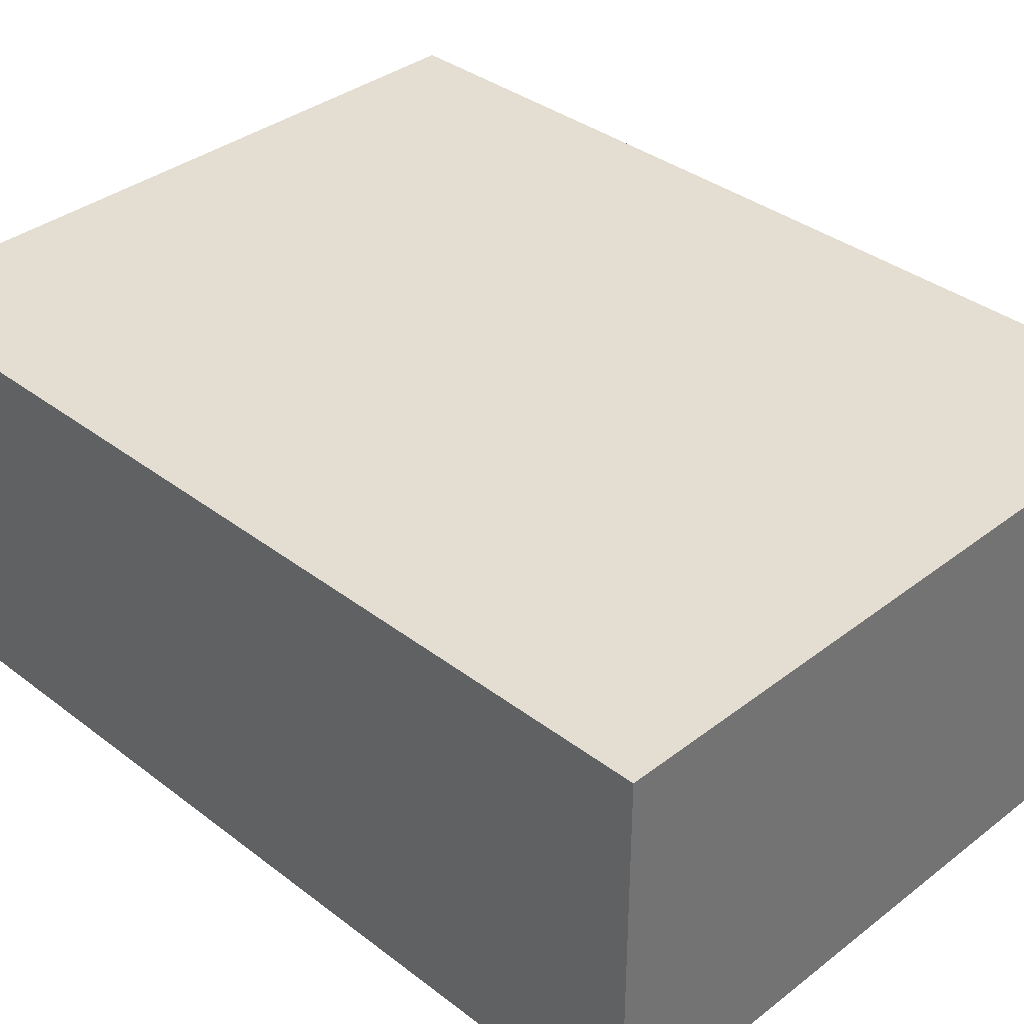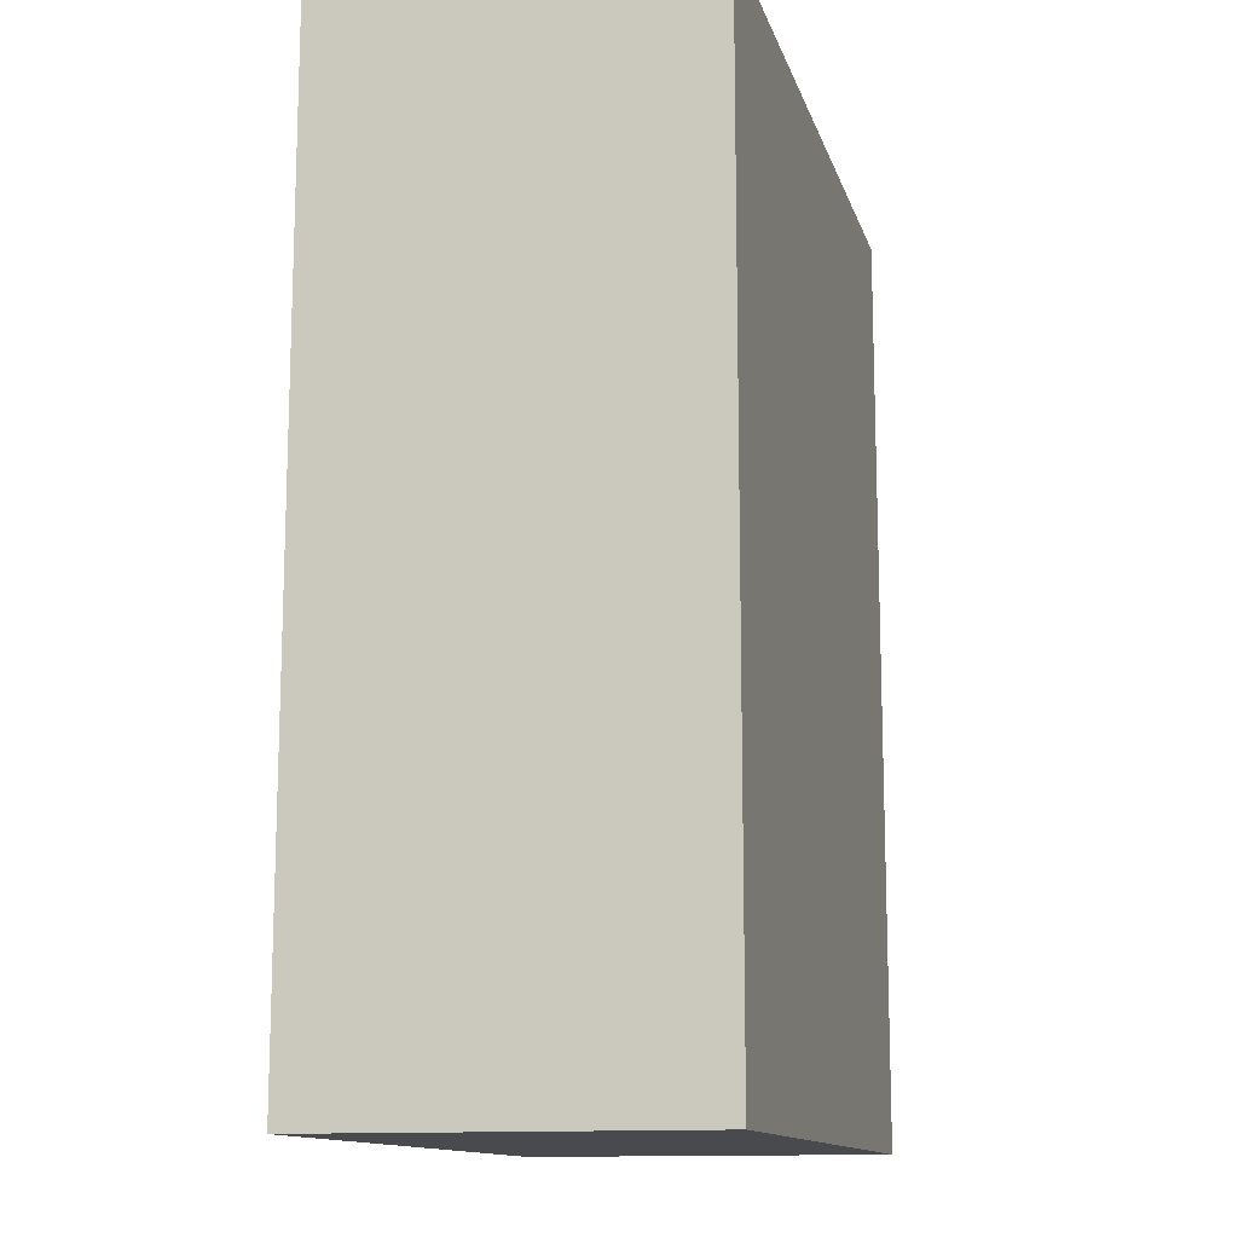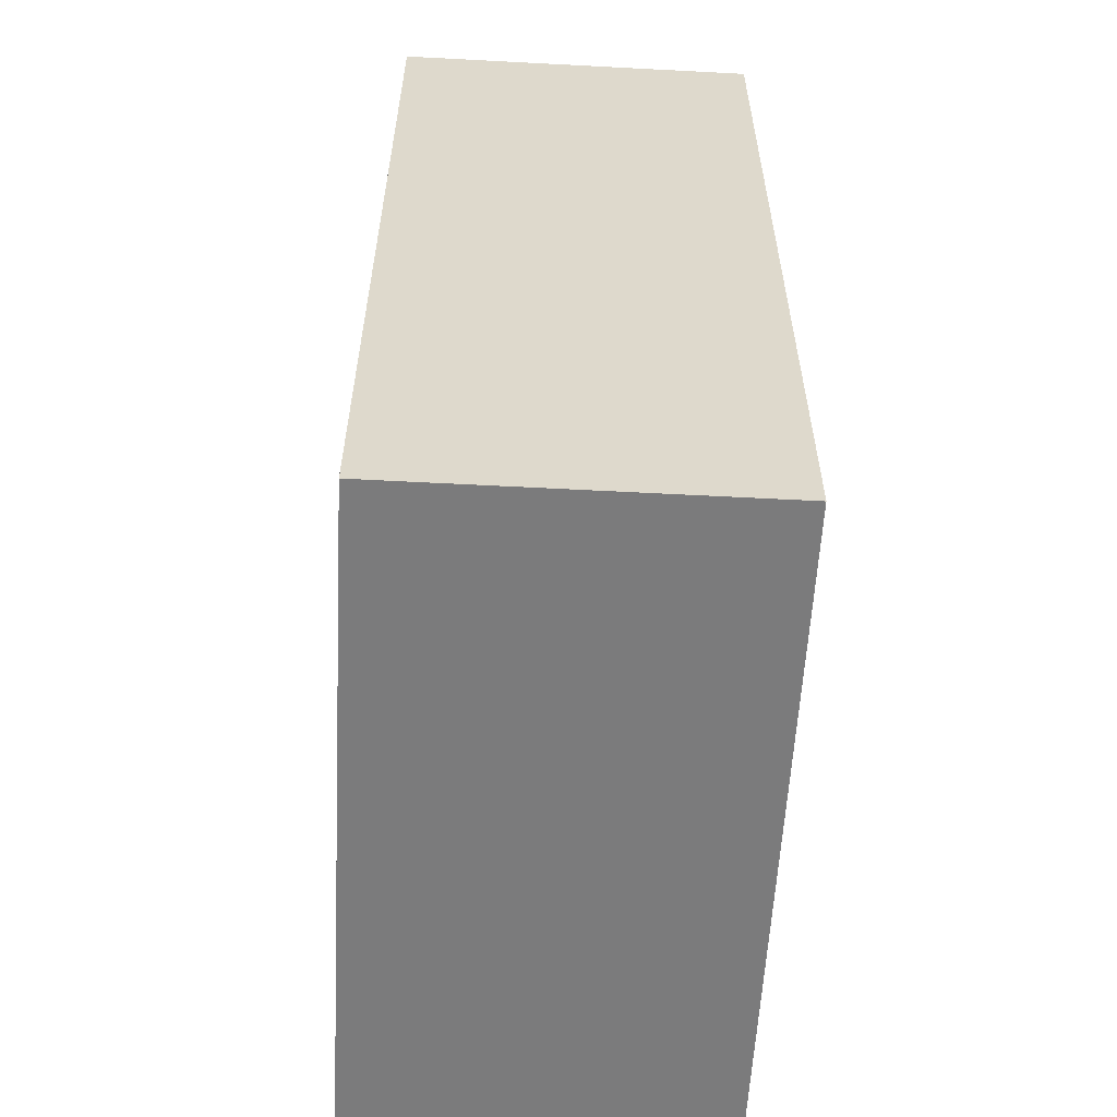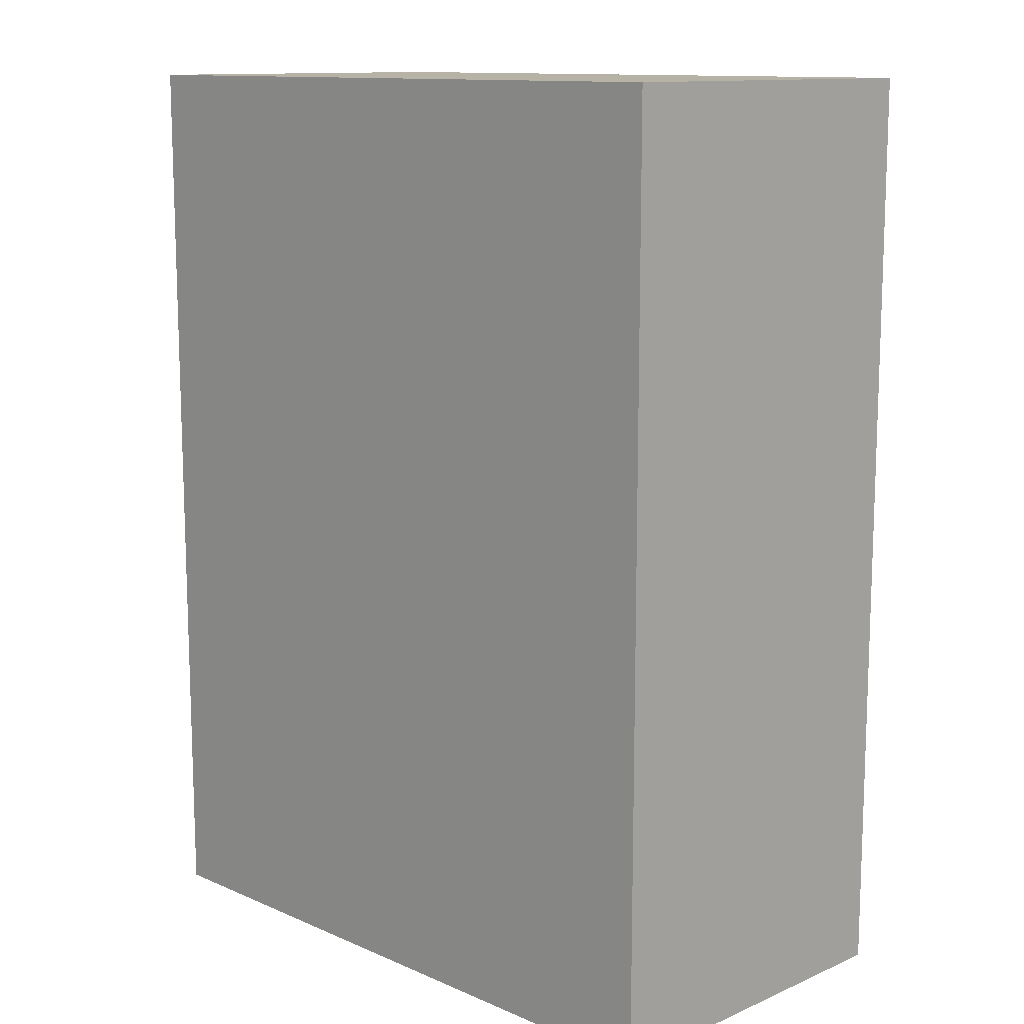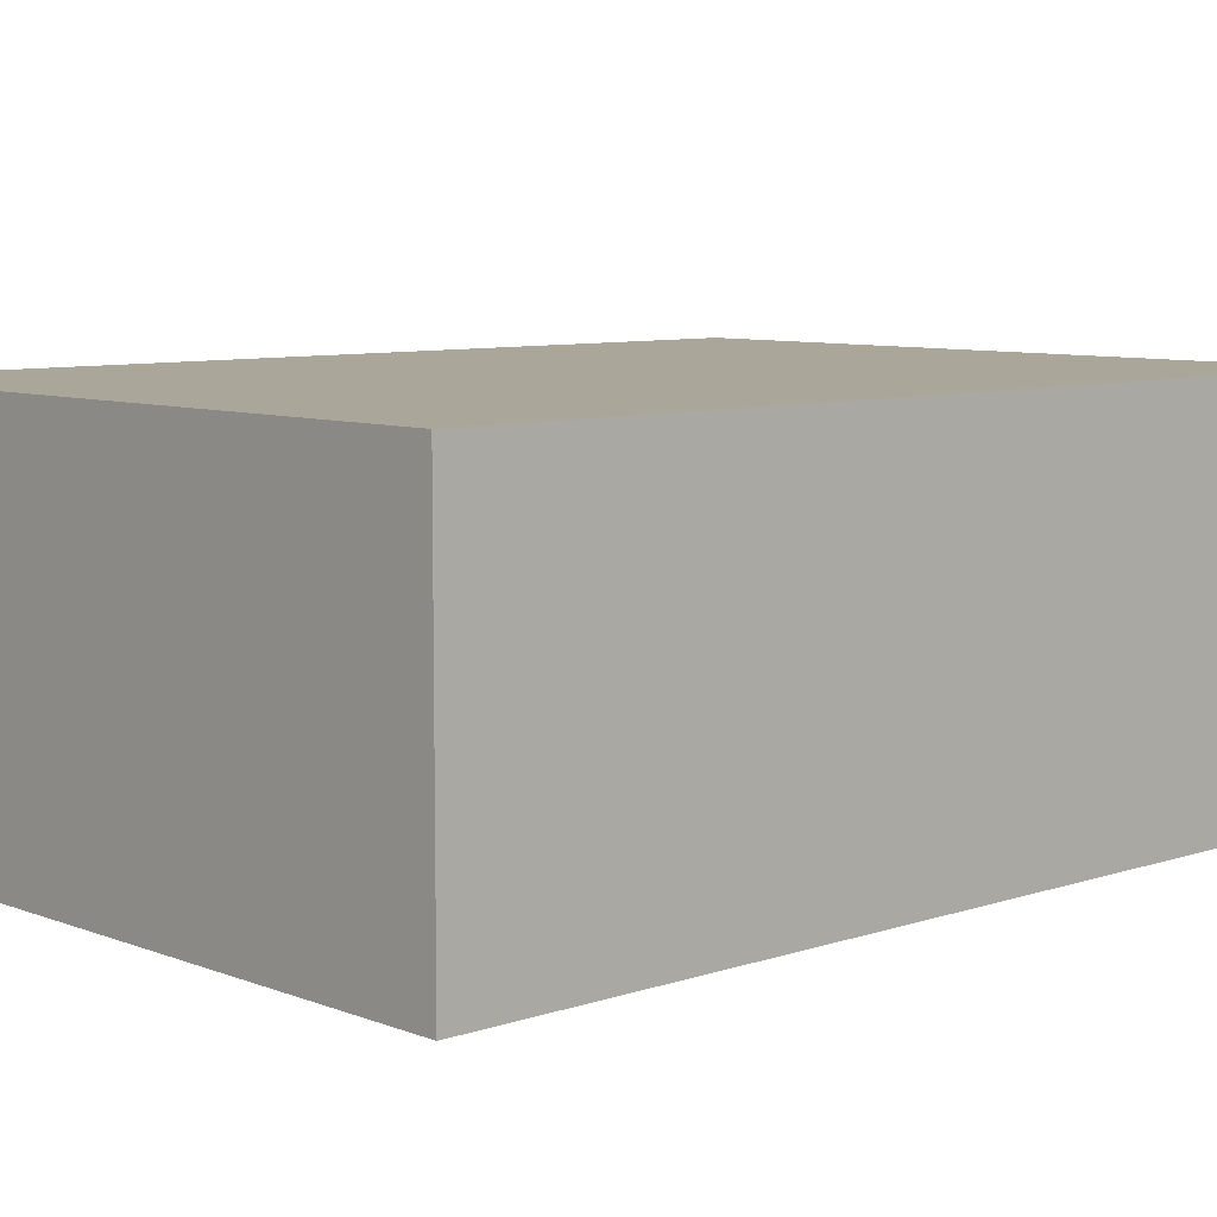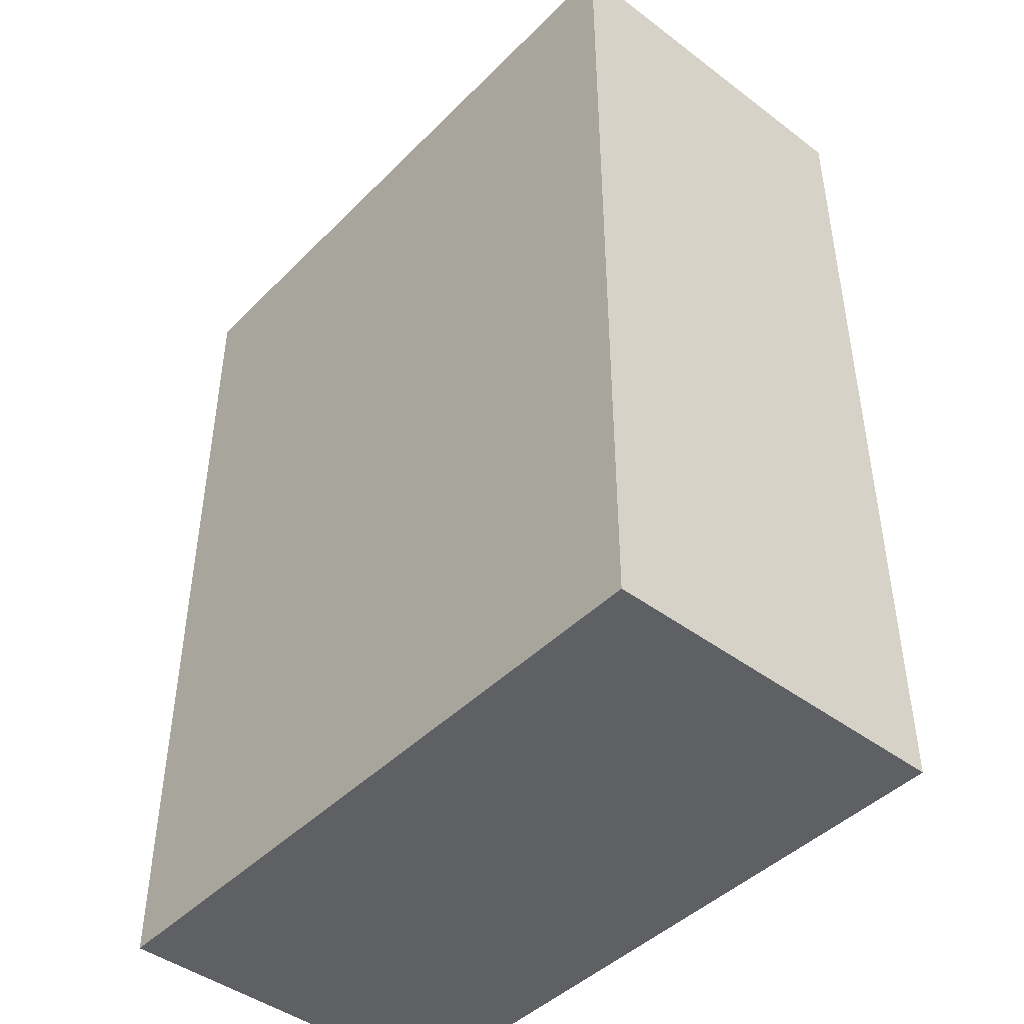
<metadata>
{"format":"obj","ext":"obj","renderer":"f3d","projection":"perspective","resolution":1024,"background":"white","views":[{"elev":36.2,"azim":134.9,"up":"+Z"},{"elev":-13.1,"azim":104.5,"up":"+Y"},{"elev":-58.5,"azim":-93.1,"up":"+Y"},{"elev":12.2,"azim":45.1,"up":"+Y"},{"elev":7.8,"azim":-133.1,"up":"+Z"},{"elev":-44.7,"azim":48.9,"up":"+Y"}]}
</metadata>
<code>
o Untitled.025
v -3.2 0 3.117
v -3.2 0 -0.2833
v -3.2 8.6 3.117
v -3.2 8.6 -0.2833
v 3.2 0 3.117
v 3.2 0 -0.2833
v 3.2 8.6 3.117
v 3.2 8.6 -0.2833
v -3.2 0 3.117
v -3.2 8.6 3.117
v 3.2 0 3.117
v 3.2 8.6 3.117
v -3.2 0 -0.2833
v -3.2 8.6 -0.2833
v -2.7 1.3 -0.2833
v -2.7 1.9 -0.2833
v -2.7 2.5 -0.2833
v -2.7 3.1 -0.2833
v -2.7 3.7 -0.2833
v -2.7 4.3 -0.2833
v -2.7 4.9 -0.2833
v -2.7 5.5 -0.2833
v -2.7 6.1 -0.2833
v -2.7 6.7 -0.2833
v -2.7 7.3 -0.2833
v -2.7 7.9 -0.2833
v -2.1 1.3 -0.2833
v -2.1 1.9 -0.2833
v -2.1 2.5 -0.2833
v -2.1 3.1 -0.2833
v -2.1 3.7 -0.2833
v -2.1 4.3 -0.2833
v -2.1 4.9 -0.2833
v -2.1 5.5 -0.2833
v -2.1 6.1 -0.2833
v -2.1 6.7 -0.2833
v -2.1 7.3 -0.2833
v -2.1 7.9 -0.2833
v -1.5 1.3 -0.2833
v -1.5 1.9 -0.2833
v -1.5 2.5 -0.2833
v -1.5 3.1 -0.2833
v -1.5 3.7 -0.2833
v -1.5 4.3 -0.2833
v -1.5 4.9 -0.2833
v -1.5 5.5 -0.2833
v -1.5 6.1 -0.2833
v -1.5 6.7 -0.2833
v -1.5 7.3 -0.2833
v -1.5 7.9 -0.2833
v -0.9 1.3 -0.2833
v -0.9 1.9 -0.2833
v -0.9 2.5 -0.2833
v -0.9 3.1 -0.2833
v -0.9 3.7 -0.2833
v -0.9 4.3 -0.2833
v -0.9 4.9 -0.2833
v -0.9 5.5 -0.2833
v -0.9 6.1 -0.2833
v -0.9 6.7 -0.2833
v -0.9 7.3 -0.2833
v -0.9 7.9 -0.2833
v -0.3 1.3 -0.2833
v -0.3 1.9 -0.2833
v -0.3 2.5 -0.2833
v -0.3 3.1 -0.2833
v -0.3 3.7 -0.2833
v -0.3 4.3 -0.2833
v -0.3 4.9 -0.2833
v -0.3 5.5 -0.2833
v -0.3 6.1 -0.2833
v -0.3 6.7 -0.2833
v -0.3 7.3 -0.2833
v -0.3 7.9 -0.2833
v 0.3 1.3 -0.2833
v 0.3 1.9 -0.2833
v 0.3 2.5 -0.2833
v 0.3 3.1 -0.2833
v 0.3 3.7 -0.2833
v 0.3 4.3 -0.2833
v 0.3 4.9 -0.2833
v 0.3 5.5 -0.2833
v 0.3 6.1 -0.2833
v 0.3 6.7 -0.2833
v 0.3 7.3 -0.2833
v 0.3 7.9 -0.2833
v 0.9 1.3 -0.2833
v 0.9 1.9 -0.2833
v 0.9 2.5 -0.2833
v 0.9 3.1 -0.2833
v 0.9 3.7 -0.2833
v 0.9 4.3 -0.2833
v 0.9 4.9 -0.2833
v 0.9 5.5 -0.2833
v 0.9 6.1 -0.2833
v 0.9 6.7 -0.2833
v 0.9 7.3 -0.2833
v 0.9 7.9 -0.2833
v 1.5 1.3 -0.2833
v 1.5 1.9 -0.2833
v 1.5 2.5 -0.2833
v 1.5 3.1 -0.2833
v 1.5 3.7 -0.2833
v 1.5 4.3 -0.2833
v 1.5 4.9 -0.2833
v 1.5 5.5 -0.2833
v 1.5 6.1 -0.2833
v 1.5 6.7 -0.2833
v 1.5 7.3 -0.2833
v 1.5 7.9 -0.2833
v 2.1 1.3 -0.2833
v 2.1 1.9 -0.2833
v 2.1 2.5 -0.2833
v 2.1 3.1 -0.2833
v 2.1 3.7 -0.2833
v 2.1 4.3 -0.2833
v 2.1 4.9 -0.2833
v 2.1 5.5 -0.2833
v 2.1 6.1 -0.2833
v 2.1 6.7 -0.2833
v 2.1 7.3 -0.2833
v 2.1 7.9 -0.2833
v 2.7 1.3 -0.2833
v 2.7 1.9 -0.2833
v 2.7 2.5 -0.2833
v 2.7 3.1 -0.2833
v 2.7 3.7 -0.2833
v 2.7 4.3 -0.2833
v 2.7 4.9 -0.2833
v 2.7 5.5 -0.2833
v 2.7 6.1 -0.2833
v 2.7 6.7 -0.2833
v 2.7 7.3 -0.2833
v 2.7 7.9 -0.2833
v 3.2 0 -0.2833
v 3.2 8.6 -0.2833
v -3.2 0 3.117
v 3.2 0 3.117
v -3.2 0 -0.2833
v 3.2 0 -0.2833
v -3.2 8.6 3.117
v 3.2 8.6 3.117
v -3.2 8.6 -0.2833
v 3.2 8.6 -0.2833
f 3 2 1
f 4 2 3
f 5 6 7
f 7 6 8
f 11 10 9
f 12 10 11
f 13 14 15
f 15 14 16
f 16 14 17
f 17 14 18
f 18 14 19
f 19 14 20
f 20 14 21
f 21 14 22
f 22 14 23
f 23 14 24
f 24 14 25
f 25 14 26
f 13 15 27
f 15 16 27
f 16 17 28
f 27 16 28
f 17 18 29
f 28 17 29
f 18 19 30
f 29 18 30
f 19 20 31
f 30 19 31
f 20 21 32
f 31 20 32
f 21 22 33
f 32 21 33
f 22 23 34
f 33 22 34
f 23 24 35
f 34 23 35
f 24 25 36
f 35 24 36
f 25 26 37
f 36 25 37
f 26 14 38
f 37 26 38
f 36 37 39
f 35 36 39
f 37 38 39
f 34 35 39
f 33 34 39
f 32 33 39
f 31 32 39
f 30 31 39
f 29 30 39
f 28 29 39
f 27 28 39
f 13 27 39
f 39 38 40
f 40 38 41
f 41 38 42
f 42 38 43
f 43 38 44
f 44 38 45
f 45 38 46
f 46 38 47
f 47 38 48
f 48 38 49
f 38 14 50
f 49 38 50
f 13 39 51
f 39 40 51
f 40 41 52
f 51 40 52
f 41 42 53
f 52 41 53
f 42 43 54
f 53 42 54
f 43 44 55
f 54 43 55
f 44 45 56
f 55 44 56
f 45 46 57
f 56 45 57
f 46 47 58
f 57 46 58
f 47 48 59
f 58 47 59
f 48 49 60
f 59 48 60
f 49 50 61
f 60 49 61
f 50 14 62
f 61 50 62
f 58 59 63
f 60 61 63
f 61 62 63
f 57 58 63
f 56 57 63
f 55 56 63
f 54 55 63
f 53 54 63
f 52 53 63
f 51 52 63
f 13 51 63
f 59 60 63
f 63 62 64
f 64 62 65
f 65 62 66
f 66 62 67
f 67 62 68
f 68 62 69
f 69 62 70
f 70 62 71
f 71 62 72
f 72 62 73
f 62 14 74
f 73 62 74
f 13 63 75
f 63 64 75
f 64 65 76
f 75 64 76
f 65 66 77
f 76 65 77
f 66 67 78
f 77 66 78
f 67 68 79
f 78 67 79
f 68 69 80
f 79 68 80
f 69 70 81
f 80 69 81
f 70 71 82
f 81 70 82
f 71 72 83
f 82 71 83
f 72 73 84
f 83 72 84
f 73 74 85
f 84 73 85
f 74 14 86
f 85 74 86
f 82 83 87
f 84 85 87
f 85 86 87
f 81 82 87
f 80 81 87
f 79 80 87
f 78 79 87
f 77 78 87
f 76 77 87
f 75 76 87
f 13 75 87
f 83 84 87
f 87 86 88
f 88 86 89
f 89 86 90
f 90 86 91
f 91 86 92
f 92 86 93
f 93 86 94
f 94 86 95
f 95 86 96
f 96 86 97
f 86 14 98
f 97 86 98
f 13 87 99
f 87 88 99
f 88 89 100
f 99 88 100
f 89 90 101
f 100 89 101
f 90 91 102
f 101 90 102
f 91 92 103
f 102 91 103
f 92 93 104
f 103 92 104
f 93 94 105
f 104 93 105
f 94 95 106
f 105 94 106
f 95 96 107
f 106 95 107
f 96 97 108
f 107 96 108
f 97 98 109
f 108 97 109
f 98 14 110
f 109 98 110
f 106 107 111
f 108 109 111
f 109 110 111
f 105 106 111
f 104 105 111
f 103 104 111
f 102 103 111
f 101 102 111
f 100 101 111
f 99 100 111
f 13 99 111
f 107 108 111
f 111 110 112
f 112 110 113
f 113 110 114
f 114 110 115
f 115 110 116
f 116 110 117
f 117 110 118
f 118 110 119
f 119 110 120
f 120 110 121
f 110 14 122
f 121 110 122
f 13 111 123
f 111 112 123
f 112 113 124
f 123 112 124
f 113 114 125
f 124 113 125
f 114 115 126
f 125 114 126
f 115 116 127
f 126 115 127
f 116 117 128
f 127 116 128
f 117 118 129
f 128 117 129
f 118 119 130
f 129 118 130
f 119 120 131
f 130 119 131
f 120 121 132
f 131 120 132
f 121 122 133
f 132 121 133
f 122 14 134
f 133 122 134
f 130 131 135
f 132 133 135
f 133 134 135
f 129 130 135
f 128 129 135
f 127 128 135
f 126 127 135
f 125 126 135
f 124 125 135
f 123 124 135
f 13 123 135
f 131 132 135
f 134 14 136
f 135 134 136
f 139 138 137
f 140 138 139
f 141 142 143
f 143 142 144

</code>
